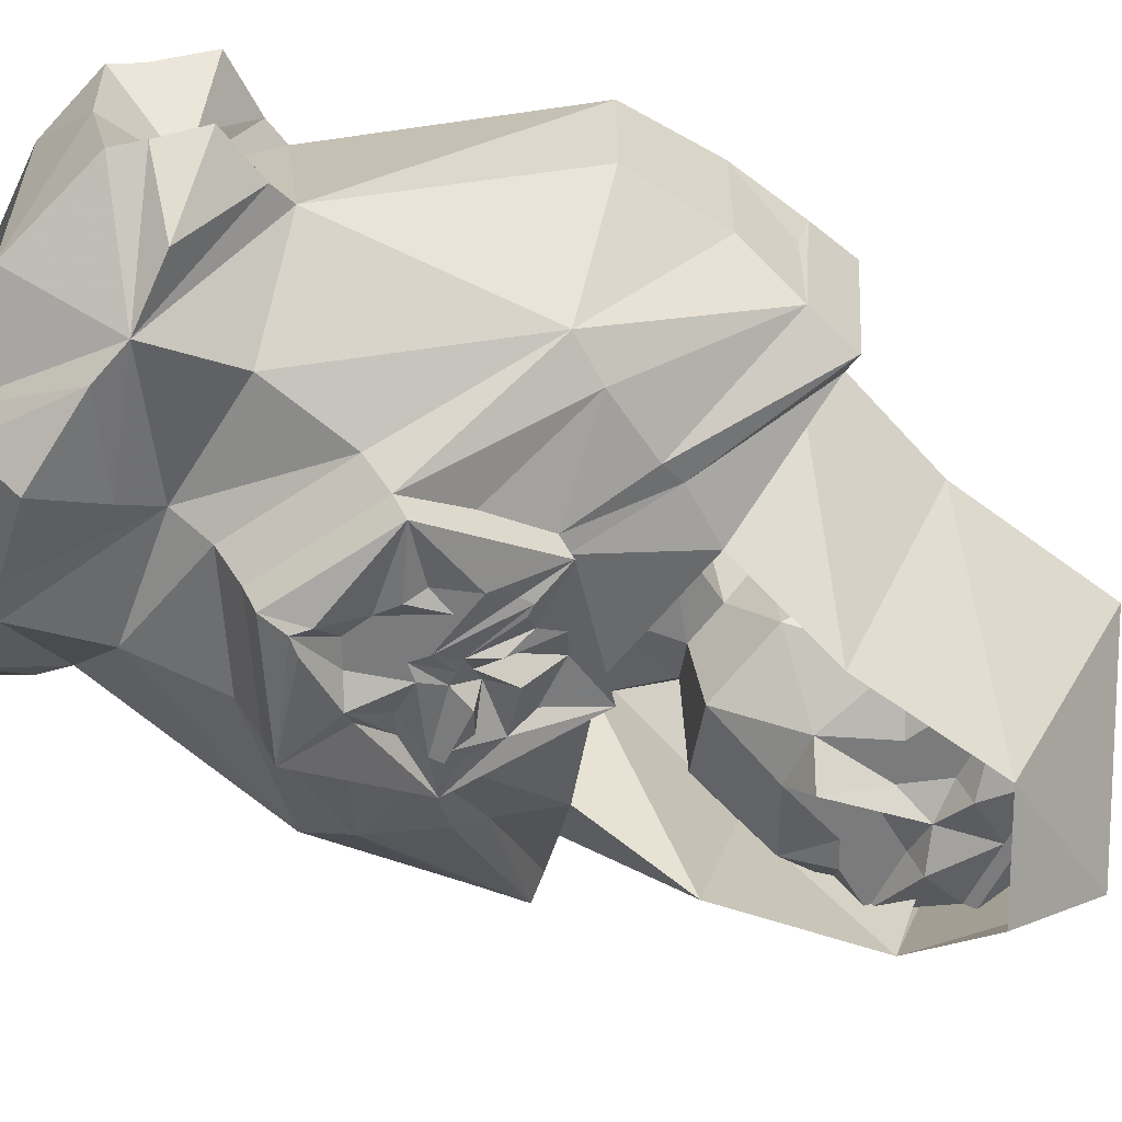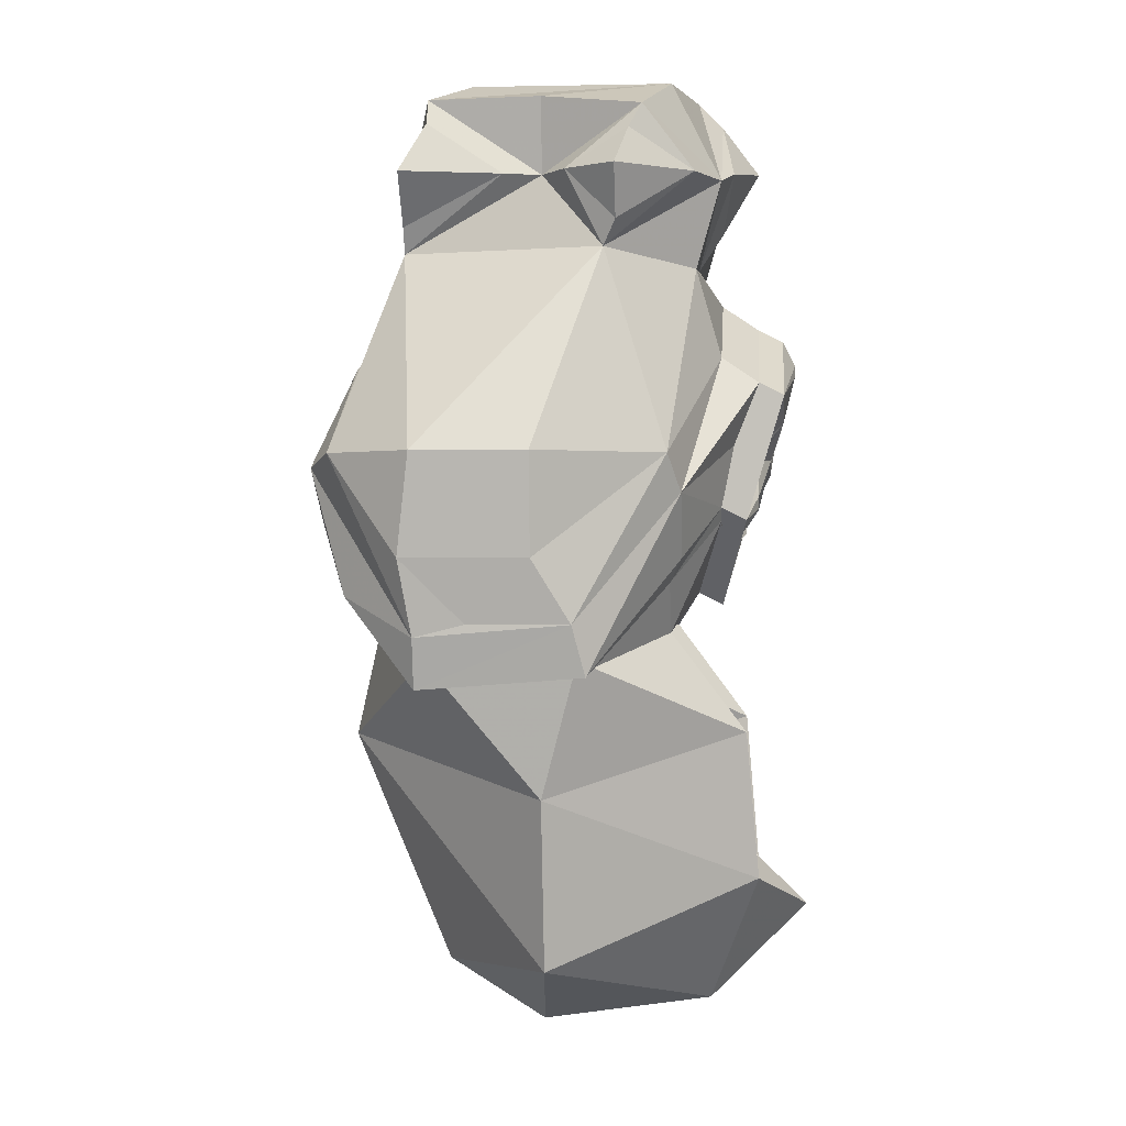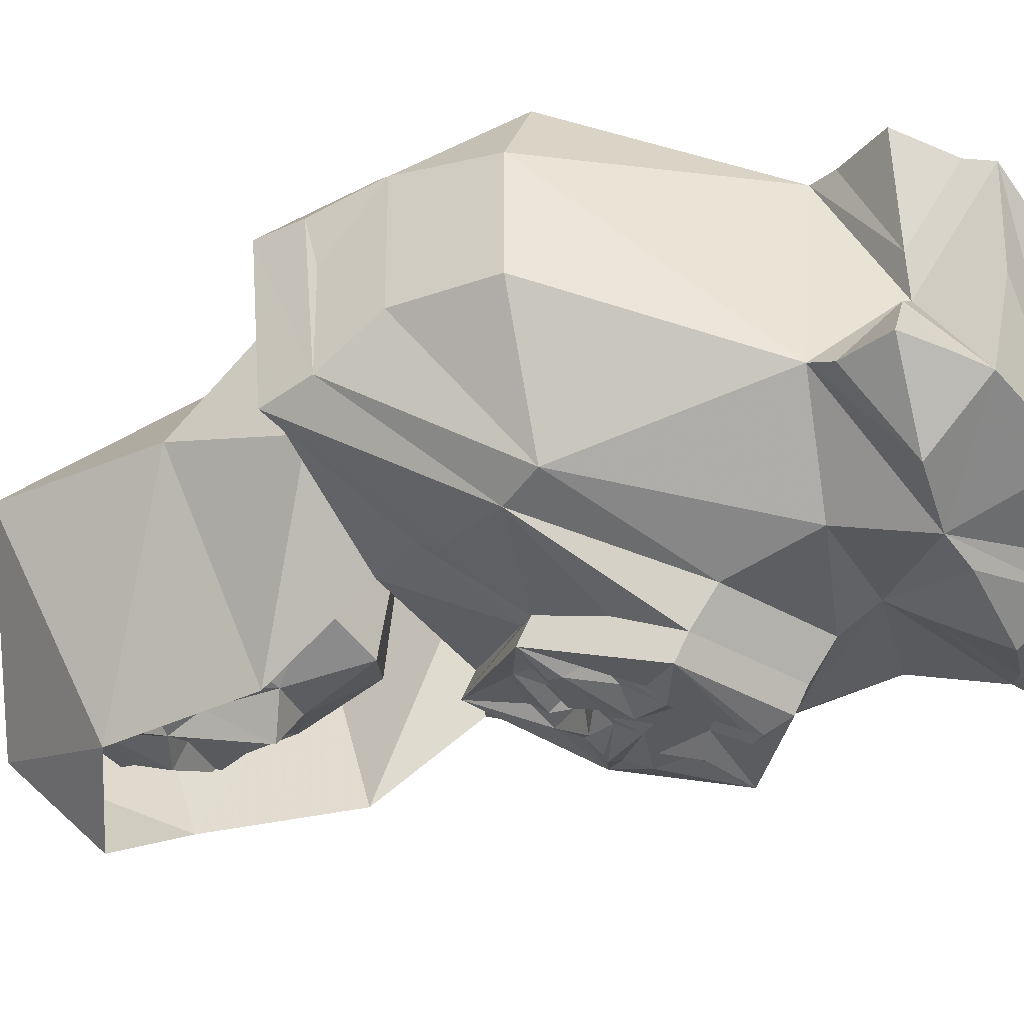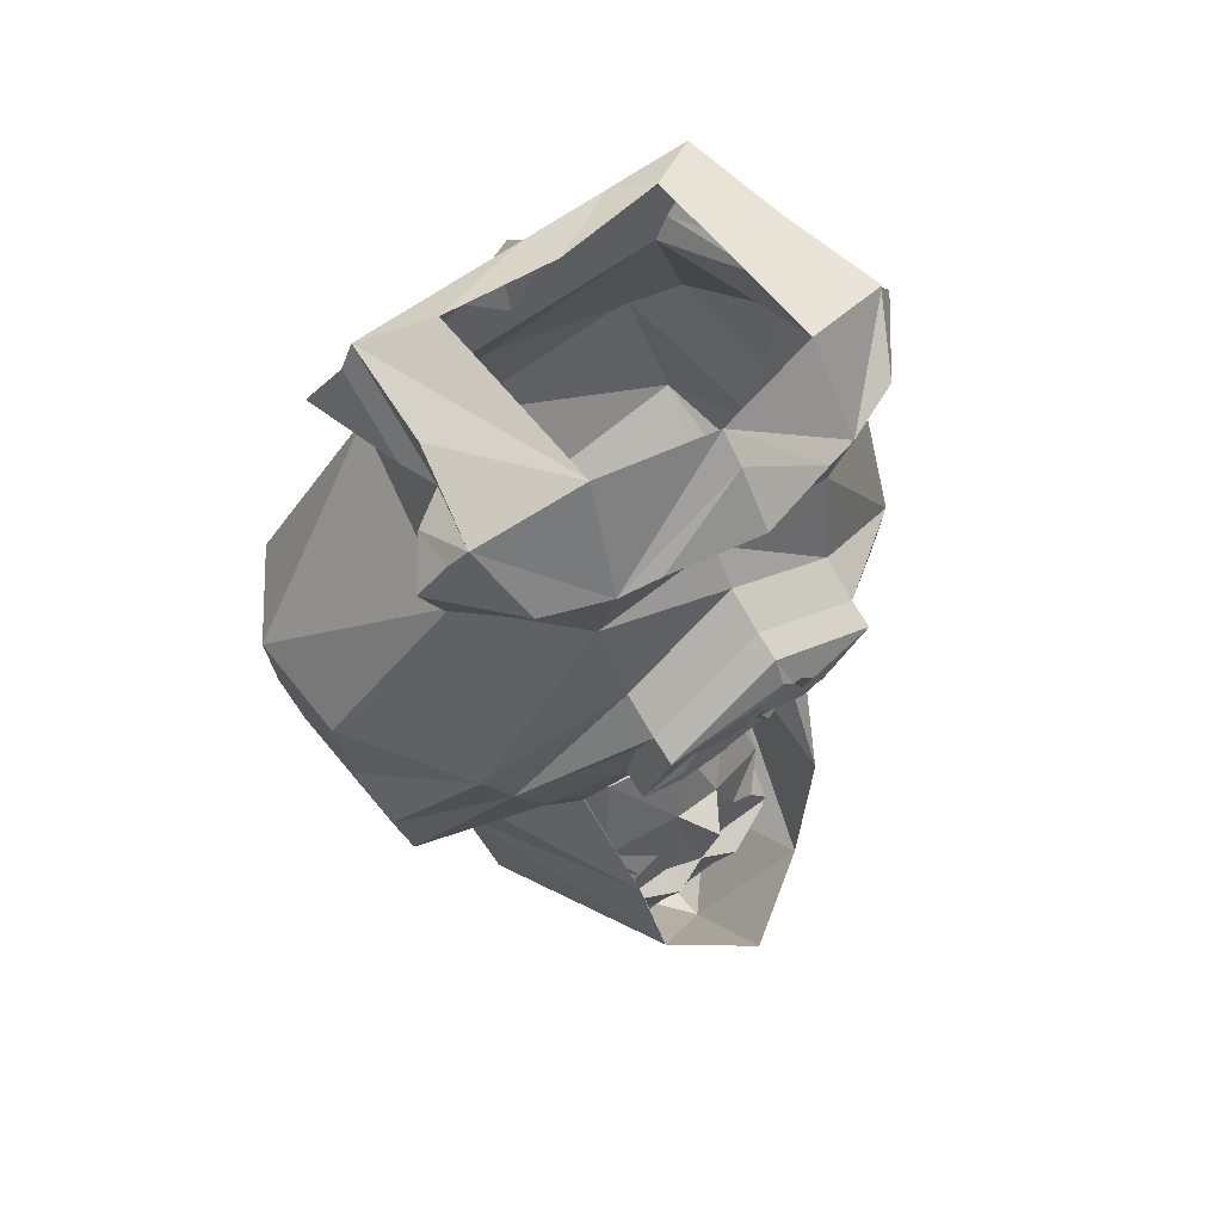
<metadata>
{"format":"obj","ext":"obj","renderer":"f3d","projection":"perspective","resolution":1024,"background":"white","views":[{"elev":-58.4,"azim":-115.8,"up":"+Z"},{"elev":0.3,"azim":94.7,"up":"+Y"},{"elev":-31.3,"azim":109.8,"up":"+Z"},{"elev":59.9,"azim":142.3,"up":"+Y"}]}
</metadata>
<code>
v 0.03125 -1.375 -0.09375
v 0.04688 -1.383 -0.09375
v 0.007812 -1.383 -0.09375
v 0.01562 -1.336 -0.09375
v 0.0625 -1.359 -0.07812
v 0.07812 -1.398 -0.05469
v 0.0625 -1.406 -0.09375
v 0.02344 -1.406 -0.09375
v 0.02344 -1.391 -0.09375
v 0 -1.406 -0.1016
v 0 -1.344 -0.1172
v -0.01562 -1.336 -0.09375
v 0 -1.289 -0.07812
v 0.04688 -1.305 -0.0625
v 0.07812 -1.344 -0.03125
v 0.07812 -1.367 -0.02344
v 0.07812 -1.383 -0.02344
v 0.07812 -1.391 0
v 0.07812 -1.438 -0.007812
v 0.03906 -1.445 -0.09375
v 0.02344 -1.414 -0.1094
v 0 -1.445 -0.09375
v -0.02344 -1.414 -0.1094
v -0.02344 -1.406 -0.09375
v -0.007812 -1.383 -0.09375
v -0.03125 -1.375 -0.09375
v -0.0625 -1.359 -0.07812
v -0.04688 -1.305 -0.0625
v -0.02344 -1.289 -0.02344
v 0 -1.281 -0.03125
v 0.02344 -1.289 -0.02344
v 0.03906 -1.305 0.007812
v 0.07812 -1.344 -0.01562
v 0.08594 -1.375 0.007812
v 0.08594 -1.383 -0.02344
v 0.08594 -1.391 0
v 0.07812 -1.375 0.007812
v 0.04688 -1.422 0.03125
v 0.04688 -1.43 0.03125
v 0.07812 -1.445 -0.007812
v 0.03906 -1.453 -0.09375
v -0.04688 -1.383 -0.09375
v -0.07812 -1.398 -0.05469
v -0.07812 -1.367 -0.02344
v -0.07812 -1.344 -0.03125
v -0.03906 -1.305 0.007812
v -0.0625 -1.25 0.03125
v -0.05469 -1.242 -0.03125
v 0 -1.227 -0.03906
v 0.05469 -1.242 -0.03125
v 0.0625 -1.25 0.03125
v 0.01562 -1.312 0.03906
v -0.02344 -1.391 -0.09375
v -0.0625 -1.406 -0.09375
v -0.03906 -1.445 -0.09375
v -0.07812 -1.438 -0.007812
v -0.07812 -1.391 0
v -0.07812 -1.383 -0.02344
v -0.08594 -1.383 -0.02344
v -0.08594 -1.375 0.007812
v -0.07812 -1.344 -0.01562
v -0.07812 -1.375 0.007812
v -0.04688 -1.422 0.03125
v -0.01562 -1.312 0.03906
v 0 -1.25 0.08594
v 0 -1.336 0.09375
v -0.09375 -1.359 -0.007812
v -0.07031 -1.32 -0.125
v -0.07812 -1.258 -0.07812
v 0 -1.234 -0.09375
v 0.07812 -1.258 -0.07812
v 0.07031 -1.32 -0.125
v 0.09375 -1.359 -0.007812
v 0 -1.312 0.03906
v -0.08594 -1.391 0
v 0 -1.484 -0.07031
v 0 -1.453 -0.09375
v -0.03906 -1.453 -0.09375
v -0.07812 -1.445 -0.007812
v -0.04688 -1.43 0.03125
v 0 -1.469 0.05469
v 0.03906 -1.492 -0.007812
v -0.03906 -1.492 -0.007812
v 0.01562 -1.211 -0.1094
v -0.01562 -1.211 -0.1094
v 0 -1.195 -0.125
v 0.03125 -1.203 -0.1172
v 0 -1.242 -0.1094
v -0.03125 -1.203 -0.1172
v -0.007812 -1.18 -0.1172
v 0 -1.172 -0.125
v 0.007812 -1.18 -0.1172
v 0.03125 -1.188 -0.125
v 0.03906 -1.18 -0.1328
v 0.04688 -1.188 -0.125
v 0.07031 -1.188 -0.125
v 0.07031 -1.18 -0.1094
v 0.0625 -1.188 -0.1094
v -0.0625 -1.188 -0.1094
v -0.07031 -1.188 -0.125
v -0.04688 -1.188 -0.125
v -0.03125 -1.188 -0.125
v -0.01562 -1.18 -0.1328
v -0.007812 -1.164 -0.1328
v 0 -1.164 -0.1328
v 0.007812 -1.164 -0.1328
v 0.01562 -1.18 -0.1328
v 0.04688 -1.18 -0.1328
v 0.04688 -1.172 -0.1328
v 0.04688 -1.156 -0.125
v 0.03906 -1.133 -0.1406
v 0.07031 -1.109 -0.1484
v 0.07031 -1.102 -0.1328
v 0.07031 -1.141 -0.1172
v 0.1328 -1.172 -0.08594
v 0.1094 -1.211 -0.08594
v 0.1016 -1.227 -0.07812
v 0.1016 -1.023 0.08594
v 0.04688 -0.9844 0.08594
v 0.04688 -1.023 0.08594
v 0 -1.07 0.1094
v 0.1562 -1.148 0.125
v 0.1953 -1.148 0.07031
v 0.1172 -1.023 0.02344
v 0.1094 -0.9766 0
v 0.1172 -0.9766 0.02344
v 0.1094 -1.008 0.08594
v 0.07812 -0.9766 0.08594
v 0.1094 -0.9297 0.07031
v 0.05469 -0.9297 0.07031
v 0 -0.9297 0.07031
v 0 -0.9453 0.08594
v 0.03125 -0.9766 0.08594
v 0 -1.023 0.08594
v -0.04688 -1.023 0.08594
v -0.1016 -1.023 0.08594
v -0.1562 -1.148 0.125
v -0.125 -1.156 0.1406
v 0 -1.086 0.1328
v 0.125 -1.156 0.1406
v 0.1797 -1.258 0.07031
v 0.1875 -1.211 0.07812
v 0.1875 -1.211 0
v 0.1953 -1.148 0
v 0.1328 -1.023 -0.03906
v 0.1328 -0.9766 -0.01562
v 0.1328 -0.9375 -0.0625
v 0.1172 -0.9297 0
v 0.1172 -0.9453 0.07031
v 0.1328 -0.9766 0.08594
v 0 -1.5 -0.1016
v 0.09375 -1.469 0
v 0 -1.516 0.007812
v -0.09375 -1.469 0
v -0.05469 -1.414 -0.1328
v 0 -1.438 -0.1641
v 0.05469 -1.414 -0.1328
v 0.1172 -1.359 0
v 0 -1.328 0.1328
v 0 -1.477 0.07031
v -0.1172 -1.359 0
v 0 -1.453 0.03906
v 0.1328 -1.273 -0.02344
v 0.1328 -1.273 0.07031
v 0 -1.258 0.1172
v -0.1328 -1.273 0.07031
v -0.1328 -1.273 -0.02344
v -0.1562 -1.281 -0.02344
v -0.1016 -1.227 -0.07812
v 0.1562 -1.281 -0.02344
v 0.1562 -1.289 0.07031
v 0.1406 -1.234 0.1172
v 0 -1.188 0.1562
v -0.1406 -1.234 0.1172
v -0.1562 -1.289 0.07031
v 0.1719 -1.289 0.07031
v 0.1719 -1.281 -0.03125
v 0.1797 -1.25 -0.02344
v 0.1484 -1.148 -0.07812
v 0.1797 -1.25 0.03906
v 0.07031 -1.086 -0.1094
v 0.07812 -1.031 -0.09375
v -0.1797 -1.258 0.07031
v -0.1719 -1.289 0.07031
v -0.1719 -1.281 -0.03125
v -0.1094 -1.211 -0.08594
v -0.07031 -1.18 -0.1094
v -0.07031 -1.141 -0.1172
v -0.07031 -1.109 -0.1484
v -0.04688 -1.156 -0.1406
v -0.04688 -1.172 -0.1328
v -0.04688 -1.18 -0.1328
v -0.03906 -1.18 -0.1328
v 0.07812 -0.9766 -0.1094
v 0 -0.9141 -0.09375
v 0.07031 -0.9141 -0.07812
v 0.1172 -0.9766 -0.09375
v 0 -1.023 -0.09375
v 0.05469 -0.9688 -0.1172
v 0 -0.9297 -0.1094
v -0.05469 -0.9688 -0.1172
v -0.07812 -0.9766 -0.1094
v -0.07031 -0.9141 -0.07812
v -0.1328 -0.9375 -0.0625
v -0.1172 -0.9297 0
v -0.07031 -0.9141 0.04688
v -0.1094 -0.9297 0.07031
v -0.05469 -0.9297 0.07031
v 0 -0.9141 0.03906
v 0.07031 -0.9141 0.04688
v 0 -1.047 -0.1094
v -0.07031 -1.086 -0.1094
v -0.07812 -1.031 -0.09375
v 0 -1 -0.1094
v 0 -0.9609 -0.1328
v 0 -1.062 -0.1328
v -0.07031 -1.102 -0.1328
v -0.1484 -1.148 -0.07812
v -0.1328 -1.023 -0.03906
v -0.1406 -1.008 -0.04688
v -0.1172 -0.9766 -0.09375
v -0.1406 -0.9531 -0.05469
v -0.1094 -0.9766 0
v -0.1172 -0.9766 0.02344
v -0.1172 -0.9453 0.07031
v -0.04688 -0.9844 0.08594
v -0.03125 -0.9766 0.08594
v 0 -0.9766 0.09375
v 0 -1.008 0.08594
v -0.07812 -0.9766 0.08594
v -0.1094 -1.008 0.08594
v -0.1172 -1.023 0.02344
v -0.1953 -1.148 0.07031
v -0.1875 -1.211 0.07812
v 0 -1.07 -0.1484
v -0.1328 -1.172 -0.08594
v -0.1797 -1.25 -0.02344
v -0.1875 -1.211 0
v -0.1953 -1.148 0
v -0.1328 -0.9766 -0.01562
v -0.1562 -0.9766 -0.04688
v 0.1406 -1.008 -0.04688
v 0.1562 -0.9766 -0.04688
v 0.1406 -0.9531 -0.05469
v -0.1797 -1.25 0.03906
v -0.1328 -0.9766 0.08594
v -0.007812 -1.148 -0.1406
v 0 -1.141 -0.1406
v 0.007812 -1.148 -0.1406
v -0.03125 -1.148 -0.1406
v -0.01562 -1.117 -0.1406
v 0 -1.109 -0.1406
v 0.01562 -1.117 -0.1406
v 0.03125 -1.125 -0.1484
v 0.03125 -1.148 -0.1328
v 0.007812 -1.094 -0.1562
v 0 -1.086 -0.1562
v -0.007812 -1.094 -0.1562
v -0.03125 -1.125 -0.1484
v -0.03906 -1.133 -0.1406
f 1 2 3
f 2 9 3
f 25 42 26
f 25 53 42
f 1 3 4
f 1 4 5
f 1 5 2
f 2 5 6
f 2 6 7
f 2 7 8
f 2 8 9
f 3 9 8
f 3 8 10
f 3 10 11
f 3 11 4
f 4 12 13
f 4 13 14
f 4 14 5
f 5 14 15
f 5 15 16
f 5 16 6
f 6 16 17
f 6 17 18
f 6 18 19
f 6 19 20
f 6 20 7
f 7 20 21
f 7 21 8
f 8 21 10
f 10 21 22
f 10 22 23
f 10 23 24
f 10 24 25
f 10 25 11
f 11 25 12
f 12 25 26
f 12 26 27
f 12 27 28
f 12 28 13
f 13 28 29
f 13 29 30
f 13 30 31
f 13 31 14
f 14 31 32
f 14 32 15
f 15 32 33
f 15 33 34
f 15 34 16
f 16 34 35
f 18 37 38
f 18 38 19
f 20 22 21
f 26 42 27
f 27 42 43
f 27 43 44
f 27 44 45
f 27 45 28
f 28 45 46
f 28 46 29
f 29 46 47
f 29 47 48
f 29 48 30
f 30 48 49
f 30 49 31
f 31 49 50
f 31 50 32
f 32 50 51
f 32 51 52
f 32 52 38
f 32 38 37
f 32 37 33
f 34 36 35
f 42 53 24
f 42 24 54
f 42 54 43
f 43 54 55
f 43 55 56
f 43 56 57
f 43 57 58
f 43 58 44
f 44 59 60
f 44 60 45
f 45 60 61
f 45 61 46
f 46 61 62
f 46 62 63
f 46 63 64
f 46 64 47
f 47 64 65
f 51 65 52
f 52 65 74
f 74 65 64
f 22 55 23
f 23 55 54
f 23 54 24
f 25 24 53
f 75 60 59
f 63 38 64
f 64 38 52
f 57 56 63
f 57 63 62
f 41 76 77
f 39 80 81
f 39 81 82
f 39 82 40
f 40 82 41
f 41 82 76
f 76 82 83
f 76 83 78
f 76 78 77
f 83 82 81
f 83 81 80
f 83 80 79
f 83 79 78
f 4 11 12
f 16 35 17
f 17 35 18
f 18 35 36
f 18 36 37
f 33 37 34
f 34 37 36
f 44 58 59
f 75 59 57
f 75 57 62
f 75 62 60
f 60 62 61
f 59 58 57
f 19 38 39
f 19 39 40
f 19 40 20
f 20 40 41
f 20 41 22
f 41 77 22
f 22 77 55
f 55 77 78
f 55 78 56
f 56 78 79
f 56 79 63
f 63 79 80
f 63 80 38
f 38 80 39
f 47 65 66
f 47 66 67
f 47 67 68
f 47 68 69
f 47 69 48
f 48 69 70
f 48 70 49
f 49 70 71
f 49 71 50
f 50 71 51
f 51 71 72
f 51 72 73
f 51 73 66
f 51 66 65
f 84 85 86
f 87 92 93
f 87 93 94
f 87 94 95
f 89 101 102
f 89 102 103
f 89 103 90
f 90 103 91
f 91 103 104
f 91 104 105
f 91 105 106
f 91 106 92
f 92 106 107
f 92 107 93
f 121 137 138
f 121 138 139
f 121 139 122
f 122 139 140
f 155 68 67
f 155 67 162
f 162 67 66
f 162 66 73
f 162 73 157
f 157 73 72
f 178 115 179
f 115 113 181
f 115 181 179
f 101 193 102
f 211 181 113
f 211 113 216
f 211 216 212
f 212 216 217
f 212 217 218
f 217 236 218
f 218 236 237
f 105 104 247
f 105 247 248
f 105 248 106
f 106 248 249
f 106 249 109
f 106 109 108
f 247 104 192
f 247 192 191
f 110 255 254
f 110 254 111
f 190 260 250
f 250 260 259
f 252 251 258
f 252 258 257
f 252 257 253
f 253 257 256
f 84 86 87
f 84 87 88
f 84 88 85
f 85 88 89
f 85 89 90
f 85 90 86
f 86 90 91
f 86 91 92
f 86 92 87
f 87 95 96
f 87 96 88
f 88 100 89
f 89 100 101
f 93 107 94
f 94 107 106
f 94 106 108
f 94 108 95
f 95 108 96
f 96 108 109
f 96 109 110
f 96 110 111
f 96 111 112
f 118 125 126
f 118 126 127
f 118 127 119
f 119 127 128
f 119 128 129
f 119 131 132
f 119 132 133
f 119 133 134
f 125 145 146
f 125 146 147
f 125 129 149
f 125 149 126
f 128 149 129
f 100 189 190
f 100 190 191
f 100 191 192
f 100 192 101
f 101 192 193
f 102 193 104
f 102 104 103
f 194 147 197
f 194 197 145
f 194 198 199
f 194 199 200
f 194 200 195
f 195 200 201
f 195 201 202
f 198 202 214
f 198 214 199
f 201 214 202
f 202 219 220
f 202 220 221
f 202 221 222
f 202 222 204
f 204 222 223
f 207 223 224
f 207 224 225
f 207 225 226
f 131 226 227
f 131 227 132
f 133 229 134
f 134 229 226
f 136 226 230
f 136 230 231
f 136 231 223
f 219 223 220
f 220 223 240
f 222 240 223
f 242 146 145
f 242 145 197
f 244 197 147
f 244 147 146
f 231 224 223
f 225 230 226
f 229 227 226
f 247 191 190
f 247 190 250
f 247 250 251
f 247 251 248
f 248 251 252
f 248 252 253
f 248 253 249
f 249 253 254
f 249 254 255
f 249 255 109
f 109 255 110
f 111 254 112
f 112 254 256
f 112 256 257
f 112 257 235
f 235 257 258
f 235 258 189
f 189 258 251
f 189 251 259
f 189 259 260
f 189 260 190
f 250 259 251
f 253 256 254
f 104 193 192
f 88 96 97
f 88 97 98
f 88 98 70
f 88 70 99
f 88 99 100
f 96 112 113
f 96 113 114
f 96 114 97
f 126 149 150
f 126 150 127
f 127 150 128
f 128 150 149
f 99 187 100
f 100 187 188
f 100 188 189
f 199 214 215
f 199 215 200
f 200 215 201
f 201 215 214
f 132 227 228
f 132 228 133
f 133 228 229
f 216 113 112
f 216 112 235
f 216 235 217
f 217 235 189
f 217 189 188
f 220 240 241
f 220 241 221
f 221 241 222
f 222 241 240
f 242 197 243
f 242 243 146
f 244 243 197
f 244 146 243
f 231 246 224
f 225 224 246
f 225 246 230
f 230 246 231
f 227 229 228
f 97 114 115
f 97 115 116
f 97 116 117
f 97 117 98
f 118 119 120
f 118 124 125
f 119 129 130
f 119 130 131
f 119 134 120
f 122 140 141
f 124 145 125
f 125 147 148
f 125 148 129
f 176 177 178
f 176 178 141
f 176 141 172
f 176 172 171
f 176 171 177
f 177 171 170
f 177 170 117
f 177 117 116
f 177 116 115
f 177 115 178
f 172 141 140
f 174 138 183
f 174 183 184
f 174 184 175
f 175 184 185
f 175 185 168
f 168 185 169
f 169 185 186
f 169 186 187
f 169 187 99
f 194 195 196
f 194 196 147
f 194 145 182
f 194 182 198
f 195 202 203
f 203 202 204
f 198 213 202
f 213 219 202
f 204 223 205
f 205 223 207
f 207 226 208
f 208 226 131
f 134 226 135
f 135 226 136
f 136 223 232
f 137 183 138
f 219 232 223
f 185 184 183
f 185 183 237
f 185 237 186
f 186 237 236
f 186 236 187
f 187 236 188
f 98 117 71
f 98 71 70
f 69 167 168
f 69 168 169
f 69 169 99
f 69 99 70
f 163 71 170
f 163 170 164
f 164 170 171
f 164 171 172
f 164 172 165
f 165 172 173
f 165 173 174
f 165 174 166
f 166 174 175
f 166 175 168
f 166 168 167
f 71 117 170
f 217 188 236
f 115 114 113
f 118 120 121
f 118 121 122
f 118 122 123
f 118 123 124
f 120 134 121
f 121 134 135
f 121 135 136
f 121 136 137
f 122 141 142
f 122 142 123
f 123 142 143
f 123 143 144
f 123 144 145
f 123 145 124
f 151 152 153
f 151 153 154
f 151 154 155
f 151 155 156
f 151 156 157
f 151 157 152
f 152 157 158
f 152 158 159
f 152 159 160
f 152 160 153
f 153 160 154
f 154 160 159
f 154 159 161
f 154 161 155
f 155 161 68
f 157 72 158
f 158 72 163
f 158 163 164
f 158 164 159
f 159 164 165
f 159 165 166
f 159 166 161
f 161 166 167
f 161 167 68
f 68 167 69
f 72 71 163
f 178 179 143
f 178 143 180
f 178 180 141
f 141 180 142
f 142 180 143
f 179 181 182
f 179 182 145
f 179 145 144
f 179 144 143
f 172 140 173
f 173 140 139
f 173 139 138
f 173 138 174
f 182 181 211
f 182 211 198
f 198 211 212
f 198 212 213
f 212 218 213
f 213 218 219
f 136 232 233
f 136 233 137
f 137 233 234
f 137 234 183
f 218 237 238
f 218 238 239
f 218 239 219
f 219 239 233
f 219 233 232
f 183 234 245
f 183 245 237
f 237 245 238
f 238 245 234
f 238 234 239
f 239 234 233
f 203 204 205
f 203 205 206
f 206 205 207
f 206 207 208
f 206 208 209
f 209 208 131
f 209 131 210
f 210 131 130
f 210 130 129
f 210 129 196
f 196 129 148
f 196 148 147

</code>
